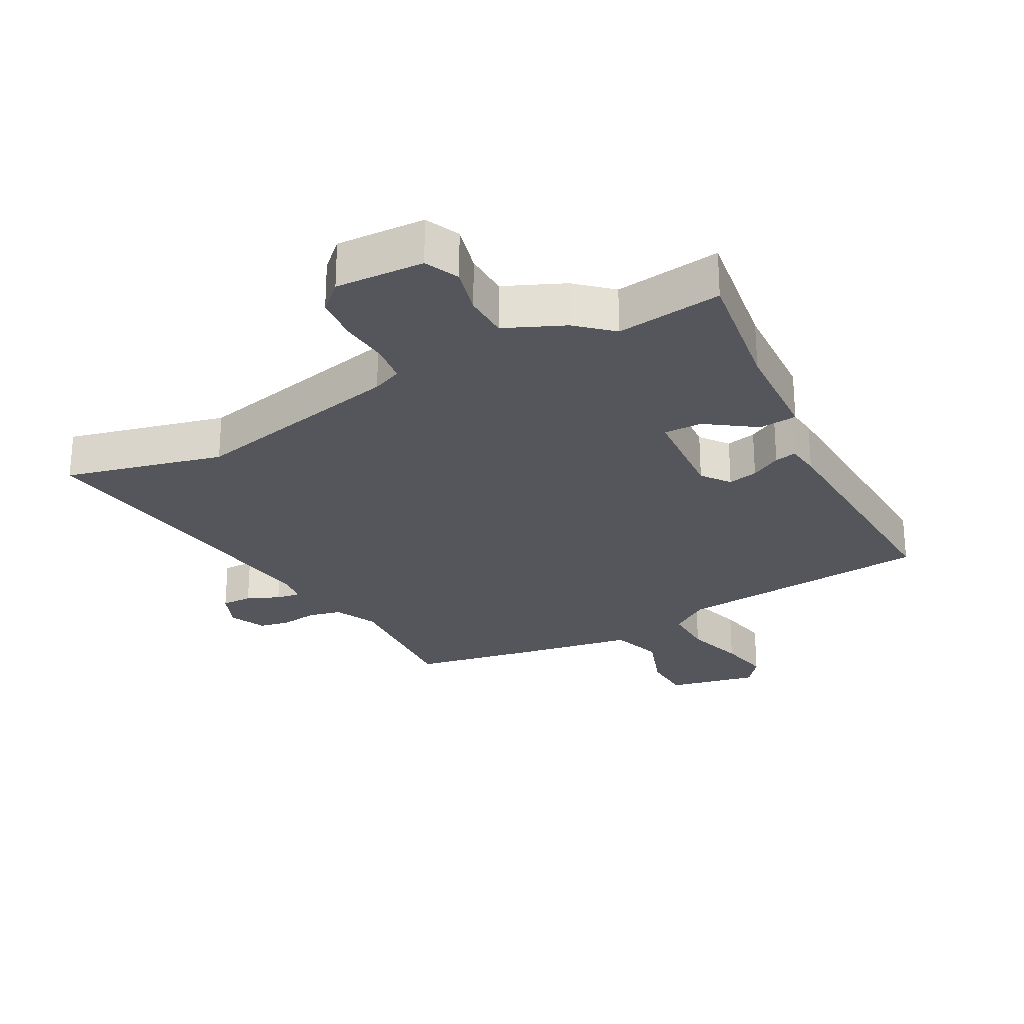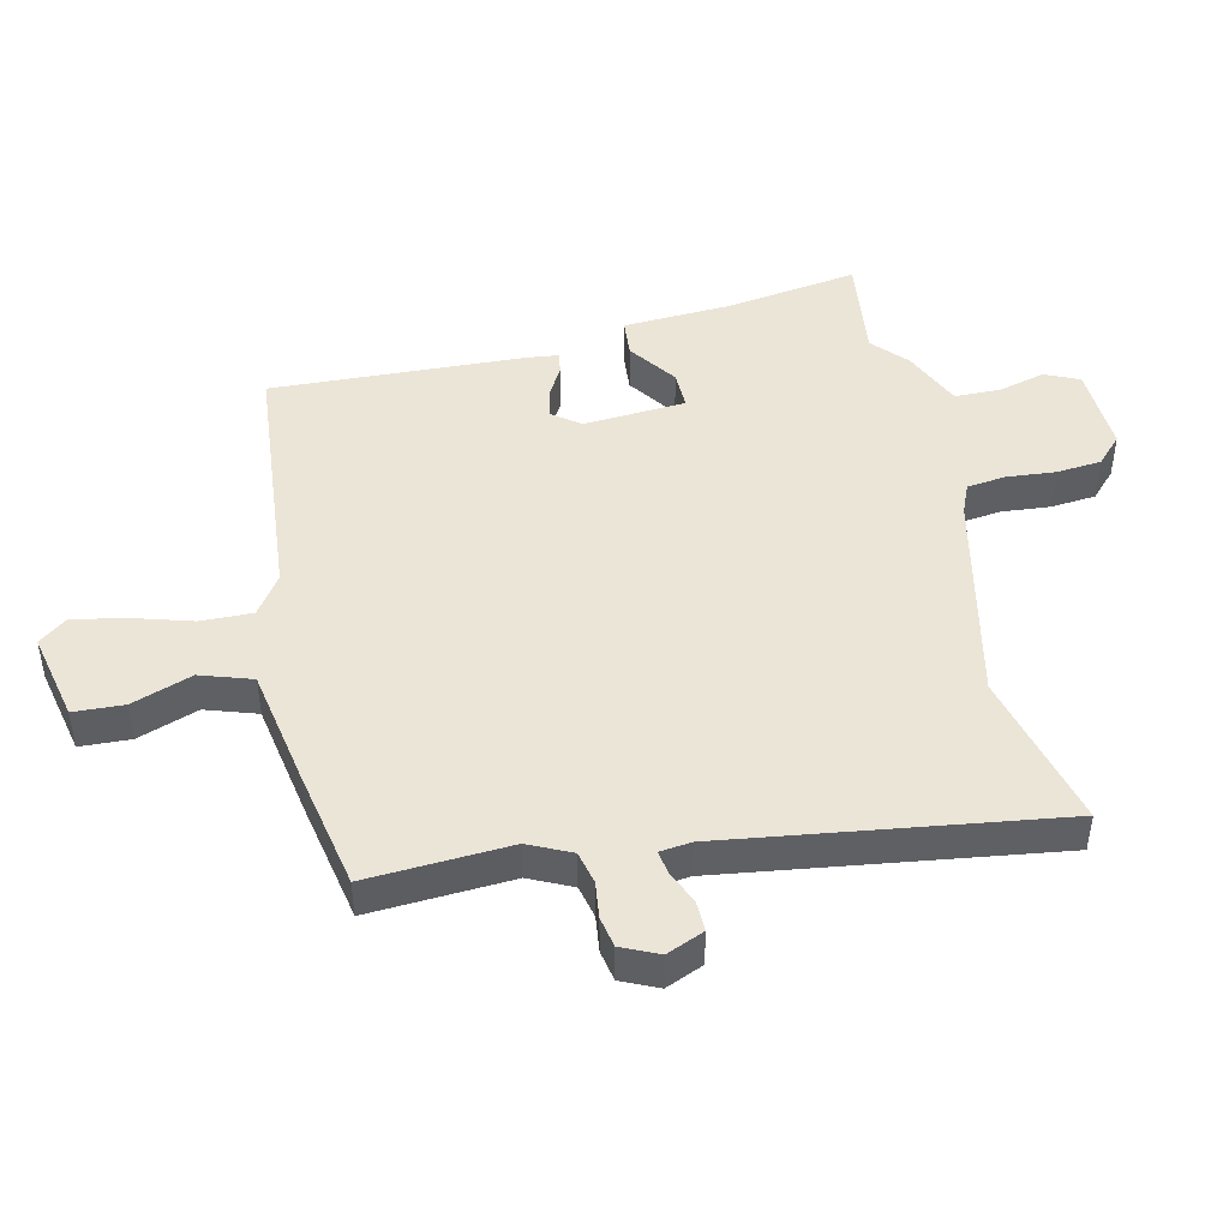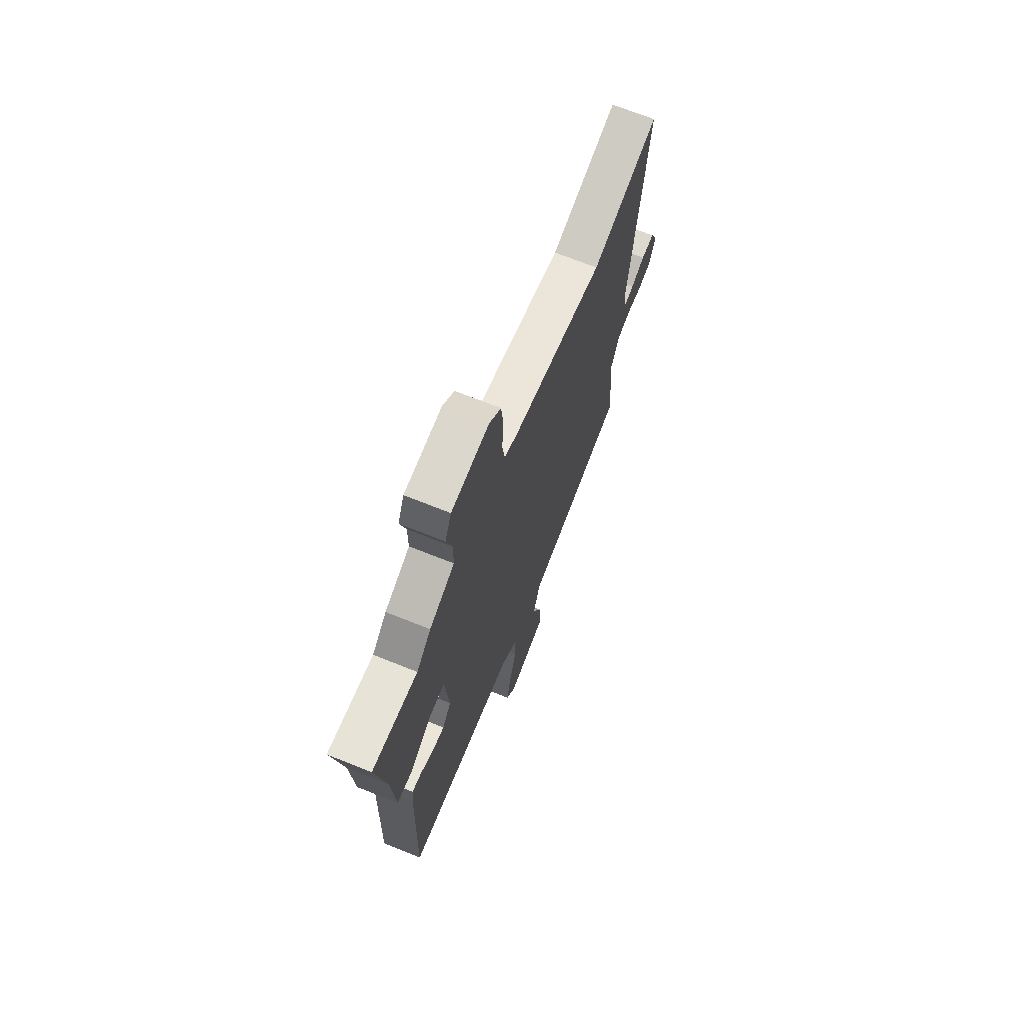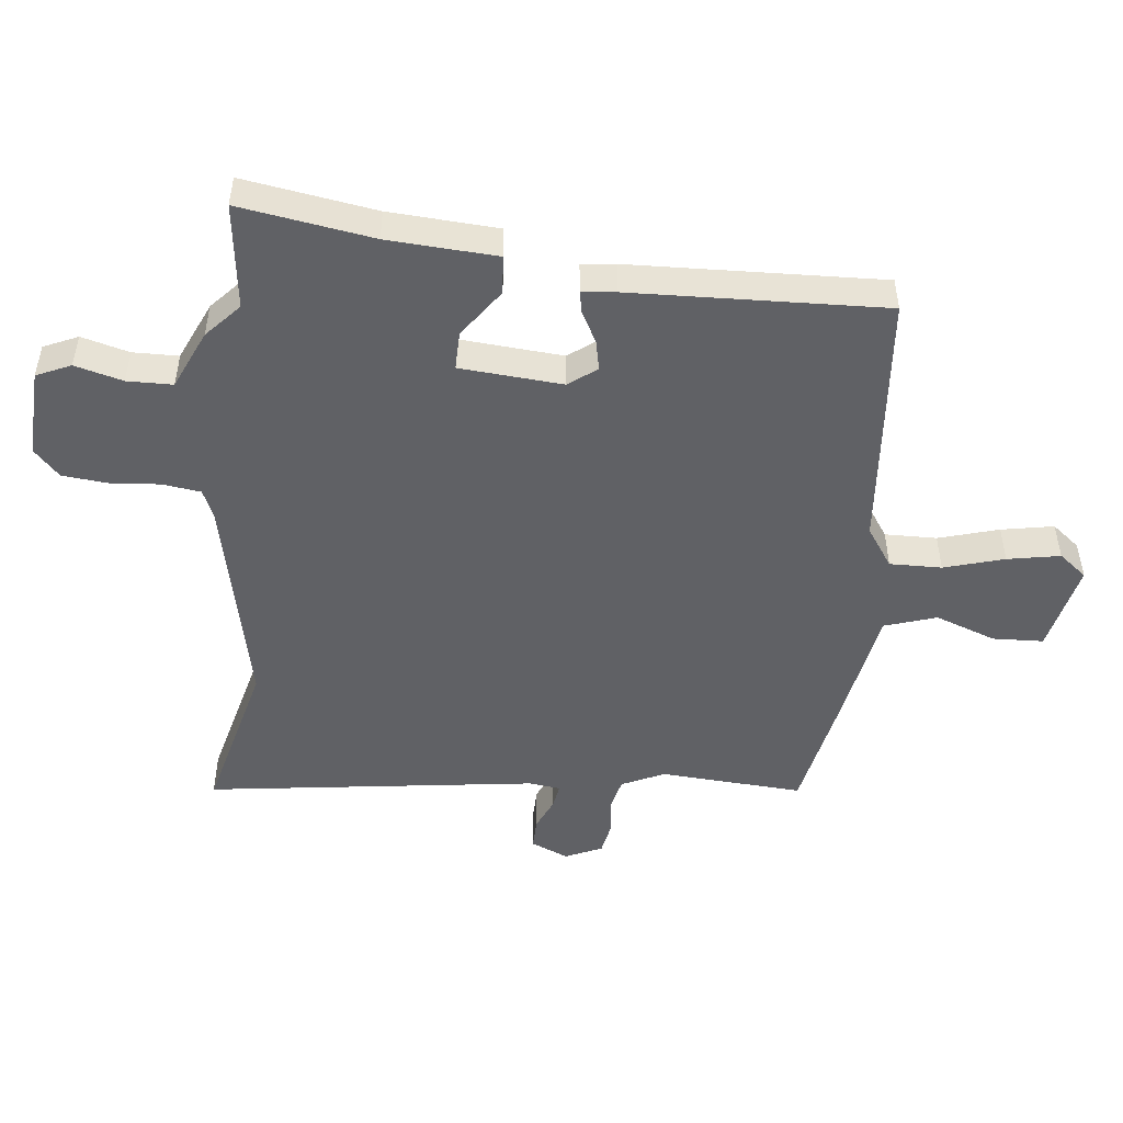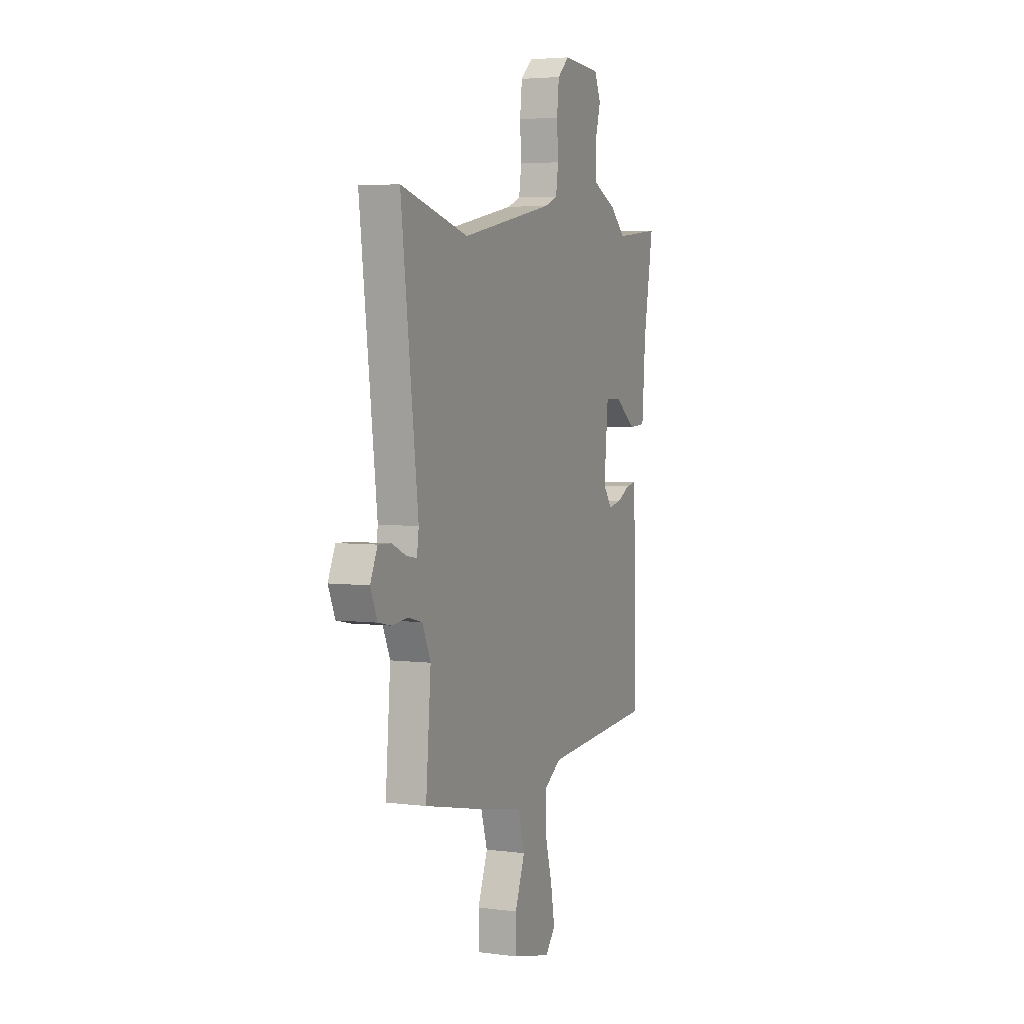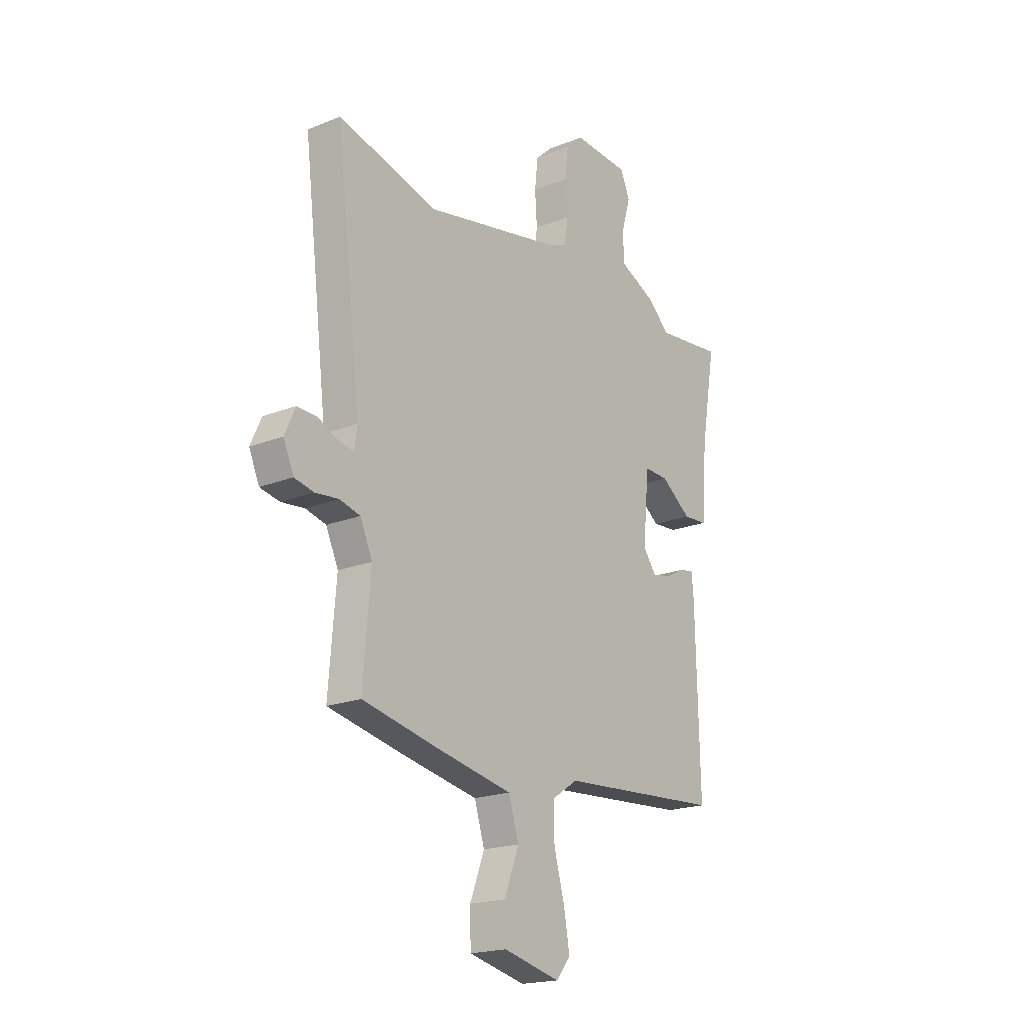
<metadata>
{"format":"obj","ext":"obj","renderer":"f3d","projection":"perspective","resolution":1024,"background":"white","views":[{"elev":-26.2,"azim":29.6,"up":"+Y"},{"elev":45.8,"azim":-101.7,"up":"+Y"},{"elev":69.2,"azim":111.9,"up":"+Z"},{"elev":-49.4,"azim":84.7,"up":"+Y"},{"elev":4.2,"azim":-67.2,"up":"+Z"},{"elev":-19.6,"azim":-53.4,"up":"+Z"}]}
</metadata>
<code>
v 0.39 0.07 0.488
v 0.556 0.07 0.506
v 0.52 0.07 0.299
v 0.507 0.07 0.129
v 0.447 0.07 0.125
v 0.372 0.07 0.18
v 0.312 0.07 0.182
v 0.297 0.07 0.022
v 0.329 0.07 -0.022
v 0.376 0.07 -0.013
v 0.424 0.07 0.012
v 0.458 0.07 0.018
v 0.463 0.07 -0.035
v 0.472 0.07 -0.43
v 0.067 0.07 -0.458
v 0.005 0.07 -0.499
v 0.005 0.07 -0.58
v 0.031 0.07 -0.674
v 0.045 0.07 -0.756
v 0.01 0.07 -0.799
v -0.13 0.07 -0.766
v -0.132 0.07 -0.687
v -0.096 0.07 -0.593
v -0.121 0.07 -0.512
v -0.308 0.07 -0.475
v -0.495 0.07 -0.435
v -0.477 0.07 -0.212
v -0.507 0.07 -0.145
v -0.558 0.07 -0.132
v -0.615 0.07 -0.138
v -0.663 0.07 -0.128
v -0.688 0.07 -0.07
v -0.662 0.07 -0.012
v -0.614 0.07 -0.014
v -0.564 0.07 -0.037
v -0.526 0.07 -0.044
v -0.519 0.07 0.005
v -0.581 0.07 0.522
v -0.335 0.07 0.456
v 0.003 0.07 0.523
v 0.05 0.07 0.542
v 0.059 0.07 0.602
v 0.054 0.07 0.679
v 0.062 0.07 0.75
v 0.105 0.07 0.789
v 0.243 0.07 0.78
v 0.266 0.07 0.726
v 0.245 0.07 0.652
v 0.245 0.07 0.581
v 0.337 0.07 0.538
v 0.39 0 0.488
v 0.556 0 0.506
v 0.52 0 0.299
v 0.507 0 0.129
v 0.447 0 0.125
v 0.372 0 0.18
v 0.312 0 0.182
v 0.297 0 0.022
v 0.329 0 -0.022
v 0.376 0 -0.013
v 0.424 0 0.012
v 0.458 0 0.018
v 0.463 0 -0.035
v 0.472 0 -0.43
v 0.067 0 -0.458
v 0.005 0 -0.499
v 0.005 0 -0.58
v 0.031 0 -0.674
v 0.045 0 -0.756
v 0.01 0 -0.799
v -0.13 0 -0.766
v -0.132 0 -0.687
v -0.096 0 -0.593
v -0.121 0 -0.512
v -0.308 0 -0.475
v -0.495 0 -0.435
v -0.477 0 -0.212
v -0.507 0 -0.145
v -0.558 0 -0.132
v -0.615 0 -0.138
v -0.663 0 -0.128
v -0.688 0 -0.07
v -0.662 0 -0.012
v -0.614 0 -0.014
v -0.564 0 -0.037
v -0.526 0 -0.044
v -0.519 0 0.005
v -0.581 0 0.522
v -0.335 0 0.456
v 0.003 0 0.523
v 0.05 0 0.542
v 0.059 0 0.602
v 0.054 0 0.679
v 0.062 0 0.75
v 0.105 0 0.789
v 0.243 0 0.78
v 0.266 0 0.726
v 0.245 0 0.652
v 0.245 0 0.581
v 0.337 0 0.538
f 49 50 1
f 46 47 48
f 45 46 48
f 44 45 48
f 43 44 48
f 42 43 48
f 41 42 48 49
f 40 41 49 1
f 37 38 39
f 39 40 1
f 37 39 1
f 36 37 1
f 33 34 35
f 32 33 35
f 31 32 35
f 30 31 35
f 29 30 35
f 28 29 35 36
f 1 2 3
f 36 1 3
f 28 36 3
f 27 28 3
f 24 25 26 27
f 21 22 23
f 20 21 23
f 19 20 23
f 18 19 23
f 17 18 23
f 16 17 23 24
f 15 16 24 27
f 13 14 15
f 12 13 15
f 11 12 15
f 10 11 15
f 9 10 15 27
f 3 4 5 6
f 3 6 7
f 27 3 7
f 8 9 27
f 7 8 27
f 51 100 99
f 98 97 96
f 98 96 95
f 98 95 94
f 98 94 93
f 98 93 92
f 99 98 92 91
f 51 99 91 90
f 89 88 87
f 51 90 89
f 51 89 87
f 51 87 86
f 85 84 83
f 85 83 82
f 85 82 81
f 85 81 80
f 85 80 79
f 86 85 79 78
f 53 52 51
f 53 51 86
f 53 86 78
f 53 78 77
f 77 76 75 74
f 73 72 71
f 73 71 70
f 73 70 69
f 73 69 68
f 73 68 67
f 74 73 67 66
f 77 74 66 65
f 65 64 63
f 65 63 62
f 65 62 61
f 65 61 60
f 77 65 60 59
f 56 55 54 53
f 57 56 53
f 57 53 77
f 77 59 58
f 77 58 57
f 1 51 52 2
f 2 52 53 3
f 3 53 54 4
f 4 54 55 5
f 5 55 56 6
f 6 56 57 7
f 7 57 58 8
f 8 58 59 9
f 9 59 60 10
f 10 60 61 11
f 11 61 62 12
f 12 62 63 13
f 13 63 64 14
f 14 64 65 15
f 15 65 66 16
f 16 66 67 17
f 17 67 68 18
f 18 68 69 19
f 19 69 70 20
f 20 70 71 21
f 21 71 72 22
f 22 72 73 23
f 23 73 74 24
f 24 74 75 25
f 25 75 76 26
f 26 76 77 27
f 27 77 78 28
f 28 78 79 29
f 29 79 80 30
f 30 80 81 31
f 31 81 82 32
f 32 82 83 33
f 33 83 84 34
f 34 84 85 35
f 35 85 86 36
f 36 86 87 37
f 37 87 88 38
f 38 88 89 39
f 39 89 90 40
f 40 90 91 41
f 41 91 92 42
f 42 92 93 43
f 43 93 94 44
f 44 94 95 45
f 45 95 96 46
f 46 96 97 47
f 47 97 98 48
f 48 98 99 49
f 49 99 100 50
f 50 100 51 1

</code>
